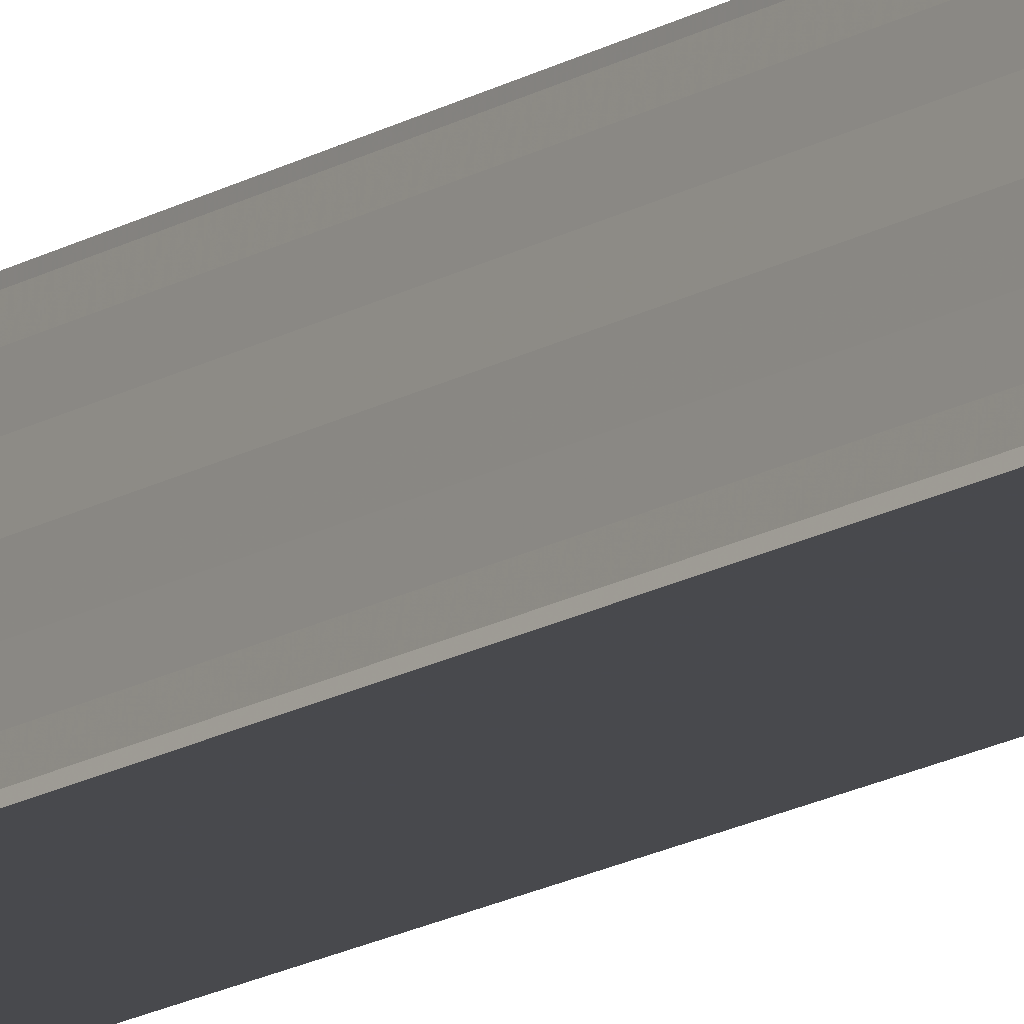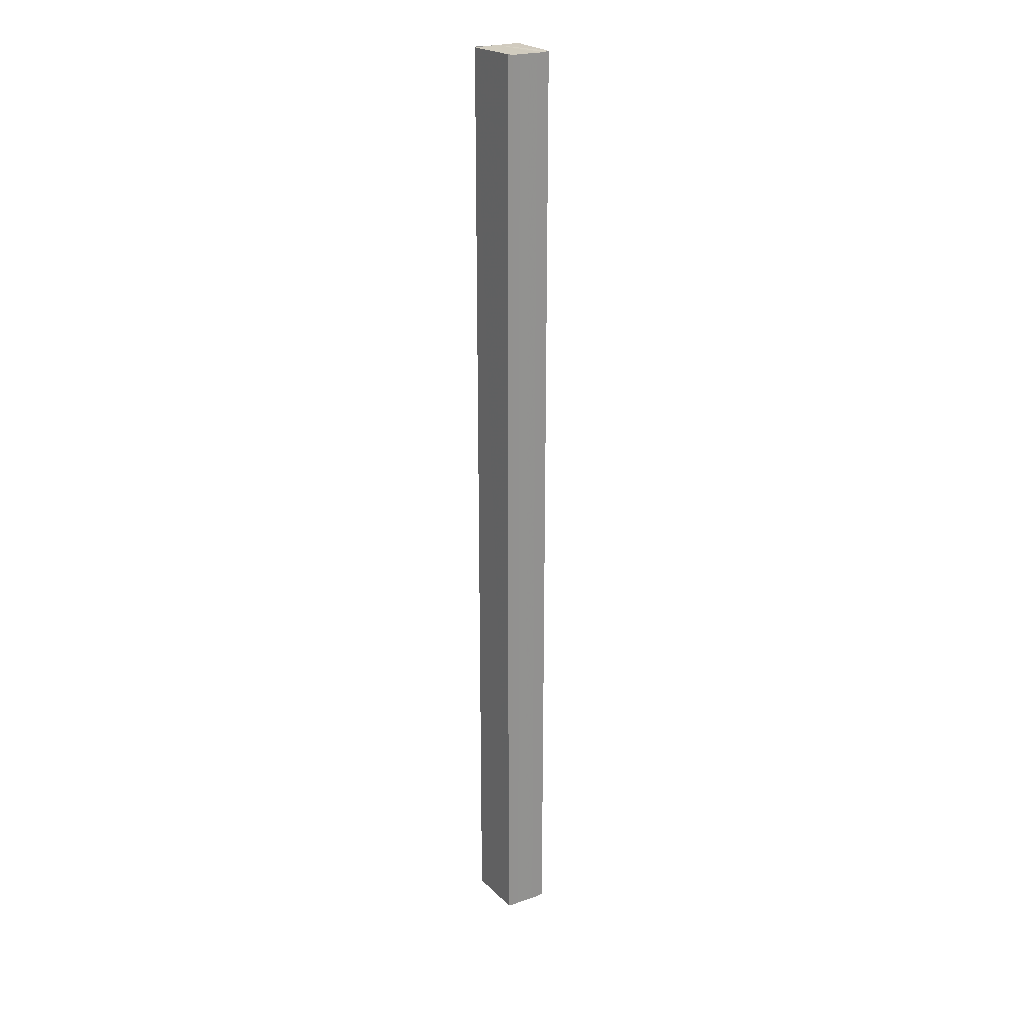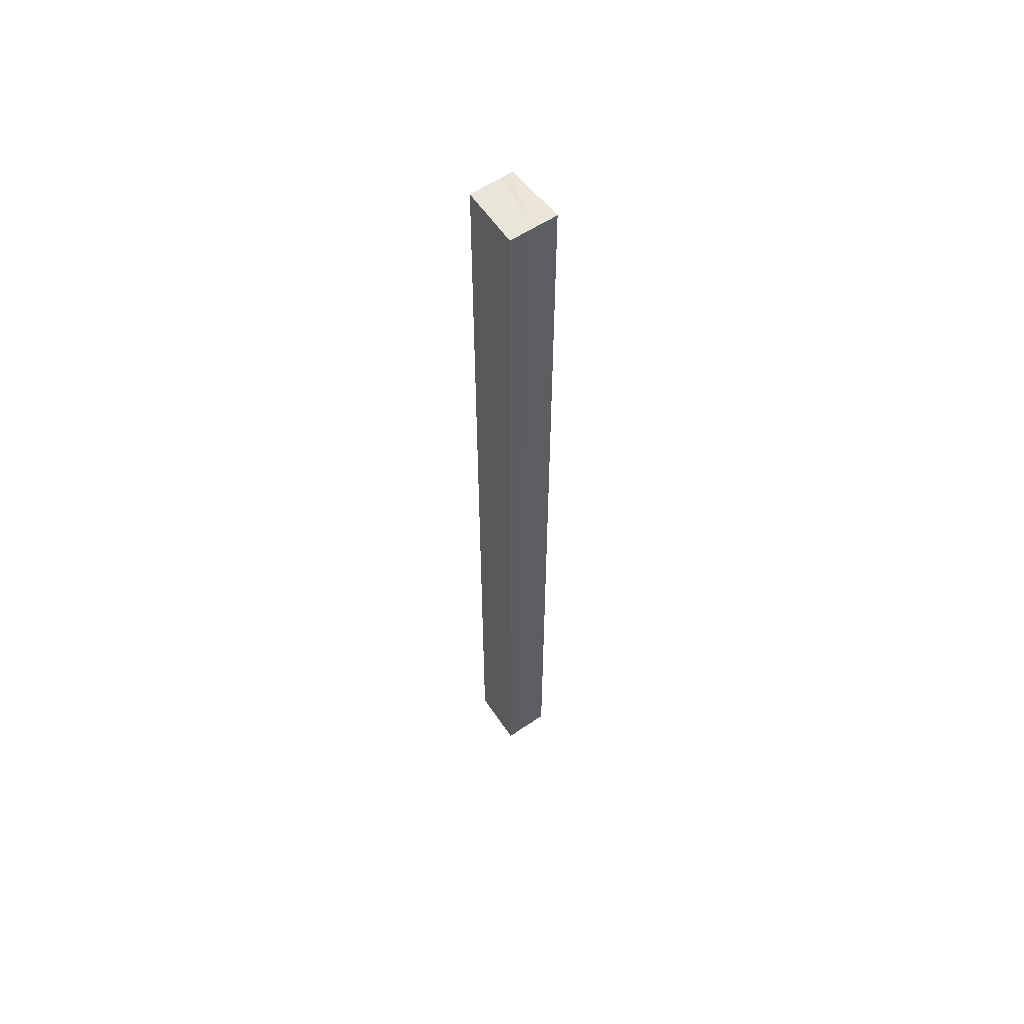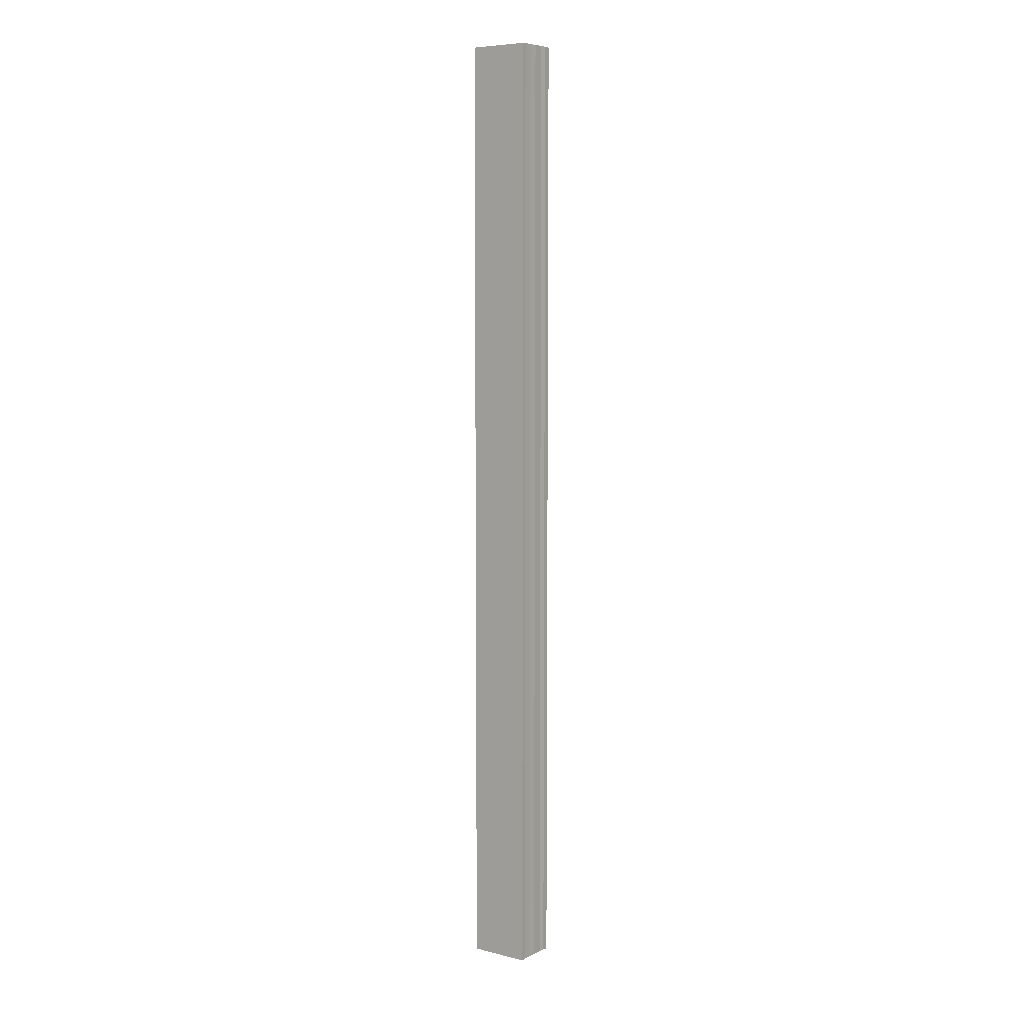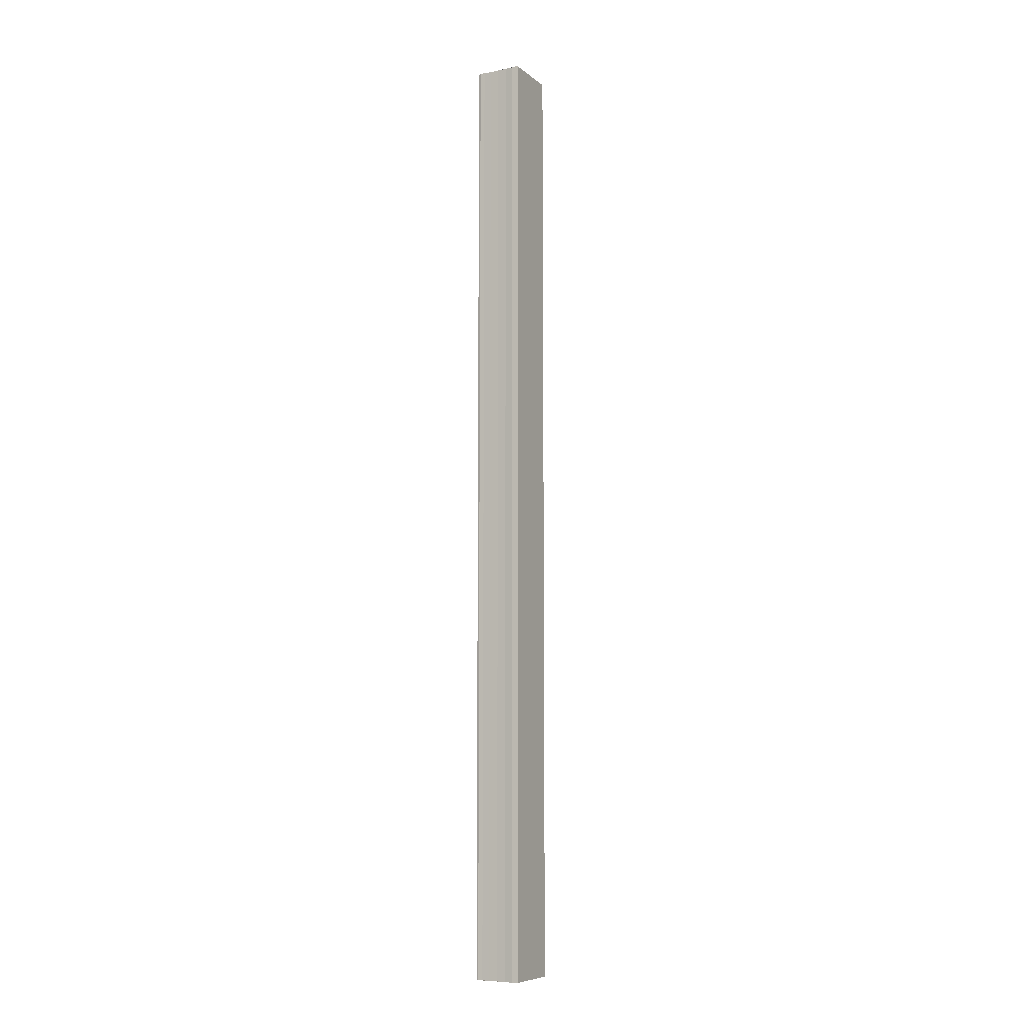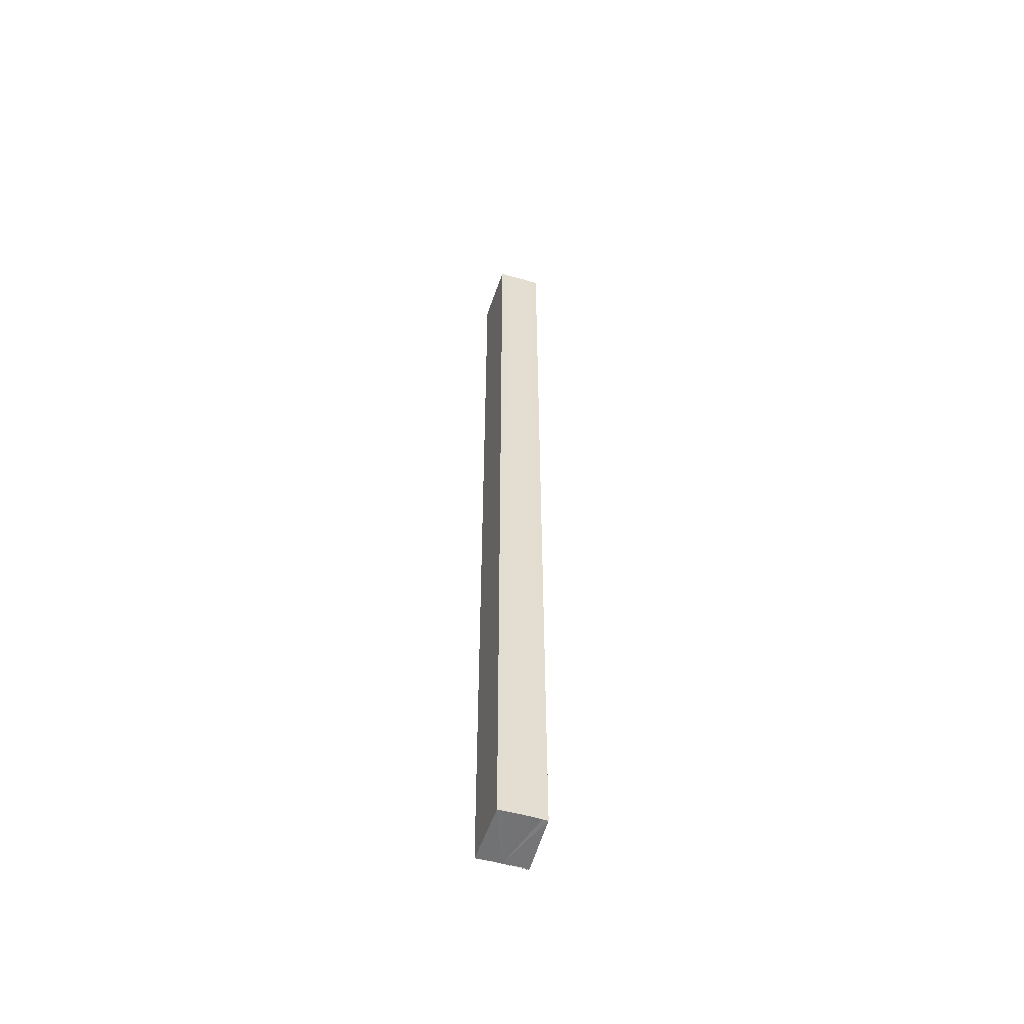
<metadata>
{"format":"obj","ext":"obj","renderer":"f3d","projection":"perspective","resolution":1024,"background":"white","views":[{"elev":-13.7,"azim":145.3,"up":"+Z"},{"elev":24.0,"azim":-120.4,"up":"+Y"},{"elev":58.1,"azim":55.1,"up":"+Y"},{"elev":6.9,"azim":-143.2,"up":"+Y"},{"elev":-8.5,"azim":119.3,"up":"+Y"},{"elev":-55.2,"azim":-107.1,"up":"+Y"}]}
</metadata>
<code>
o 9162
v 2215 1881 9.145
v 2215 1881 9.145
v 2215 1881 9.145
v 2215 1881 9.145
v 2215 1881 9.145
v 2215 1881 9.149
v 2215 1881 9.145
v 2215 1881 9.146
v 2215 1881 9.147
v 2215 1881 9.149
v 2215 1881 9.151
v 2215 1881 9.152
v 2215 1881 9.153
v 2215 1881 9.153
v 2215 1881 9.153
v 2215 1881 9.153
v 2215 1881 9.153
v 2215 1881 9.153
v 2215 1881 9.152
v 2215 1881 9.153
v 2215 1881 9.151
v 2215 1881 9.152
v 2215 1881 9.149
v 2215 1881 9.151
v 2215 1881 9.147
v 2215 1881 9.149
v 2215 1881 9.146
v 2215 1881 9.147
v 2215 1881 9.145
v 2215 1881 9.146
v 2215 1881 9.145
v 2215 1881 9.146
v 2215 1881 9.147
v 2215 1881 9.146
v 2215 1881 9.149
v 2215 1881 9.147
v 2215 1881 9.151
v 2215 1881 9.149
v 2215 1881 9.152
v 2215 1881 9.151
v 2215 1881 9.153
v 2215 1881 9.152
v 2215 1881 9.153
v 2215 1881 9.153
v 2215 1881 9.153
v 2215 1881 9.153
v 2215 1881 9.153
v 2215 1881 9.152
v 2215 1881 9.152
v 2215 1881 9.151
v 2215 1881 9.151
v 2215 1881 9.149
v 2215 1881 9.147
v 2215 1881 9.147
v 2215 1881 9.146
v 2215 1881 9.146
v 2215 1881 9.145
v 2215 1881 9.145
v 2215 1881 9.145
v 2215 1881 9.145
v 2215 1881 9.145
v 2215 1881 9.146
v 2215 1881 9.147
v 2215 1881 9.149
v 2215 1881 9.151
v 2215 1881 9.152
v 2215 1881 9.153
v 2215 1881 9.153
f 1 2 3
f 3 4 5
f 6 4 7
f 6 8 4
f 6 9 8
f 6 10 9
f 6 11 10
f 6 12 11
f 6 13 12
f 6 14 13
f 15 14 16
f 17 18 15
f 19 13 20
f 21 22 19
f 23 24 21
f 25 26 23
f 27 28 25
f 29 30 27
f 31 32 29
f 32 33 34
f 33 35 36
f 35 37 38
f 37 39 40
f 39 41 42
f 43 44 45
f 46 44 47
f 44 48 47
f 47 48 49
f 48 50 49
f 49 50 51
f 50 6 51
f 51 6 52
f 6 53 52
f 52 53 54
f 53 55 54
f 54 55 56
f 55 57 56
f 56 57 58
f 57 59 58
f 58 7 60
f 52 60 61
f 52 61 62
f 52 62 63
f 52 63 64
f 52 64 65
f 52 65 66
f 52 66 67
f 52 67 68

</code>
